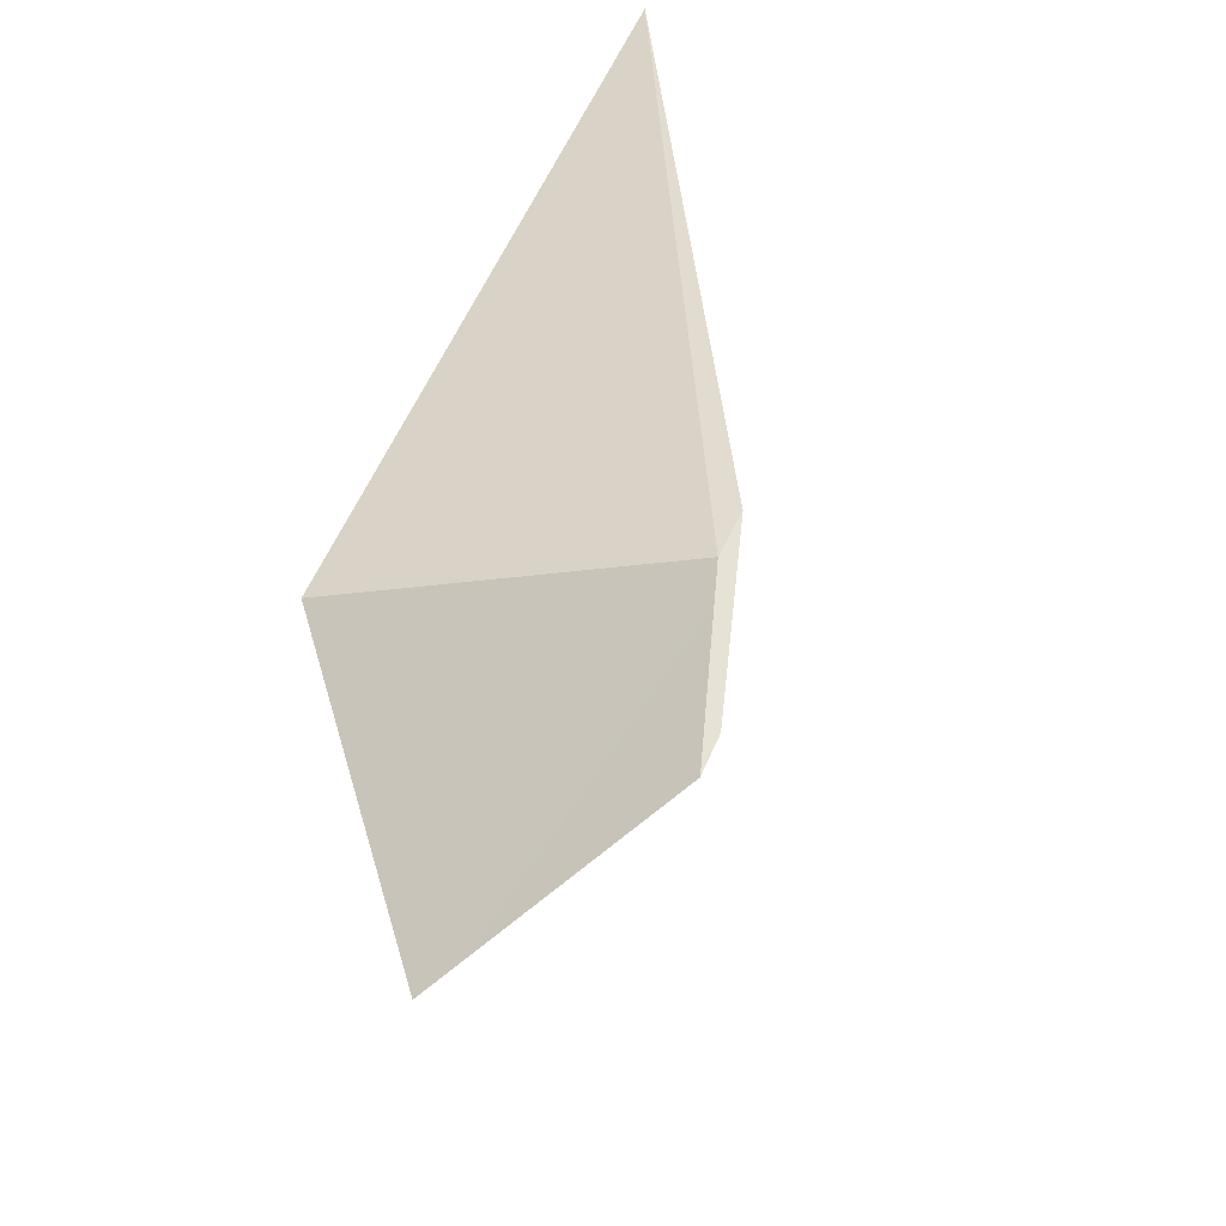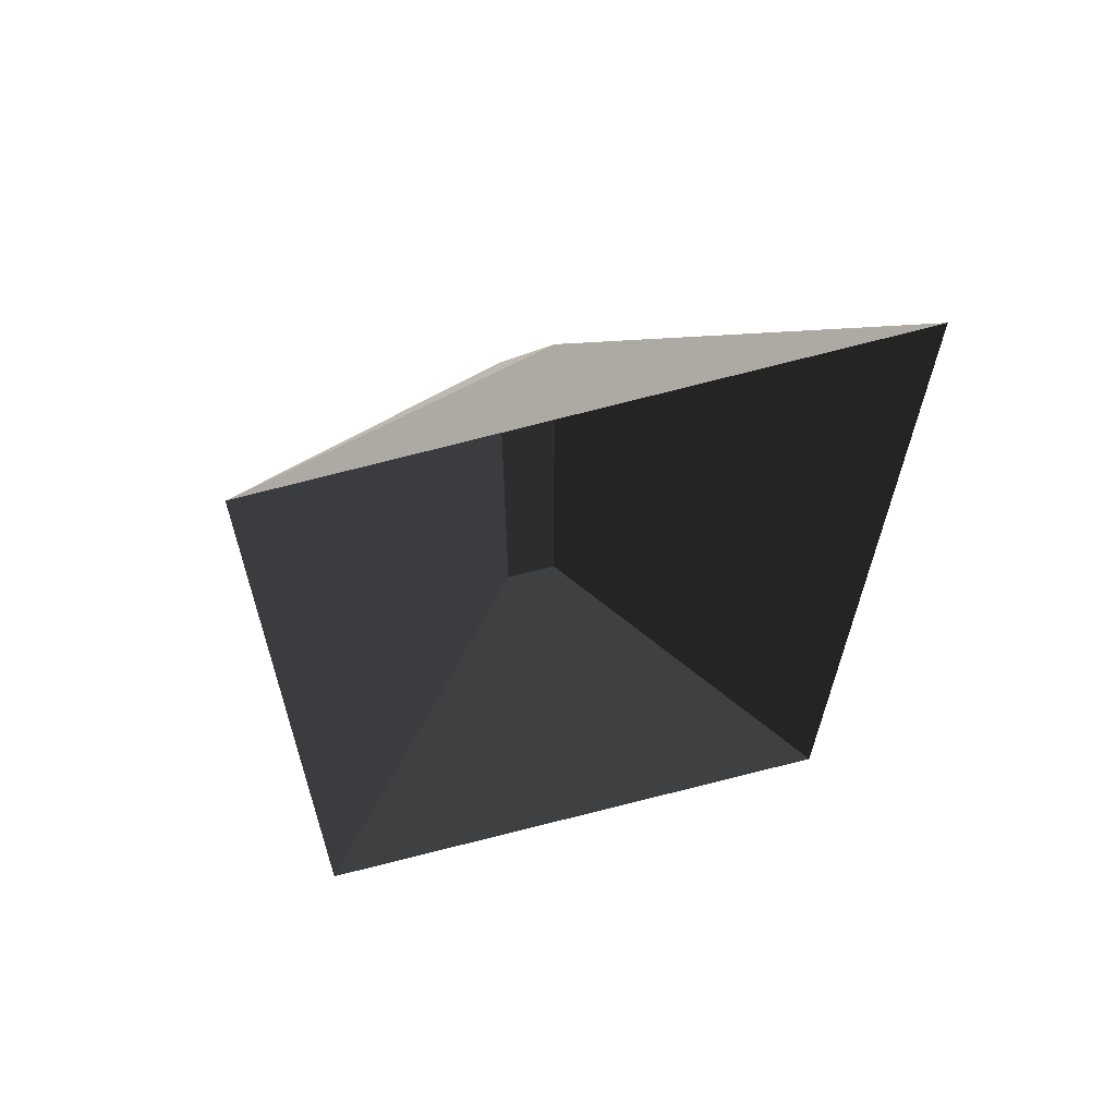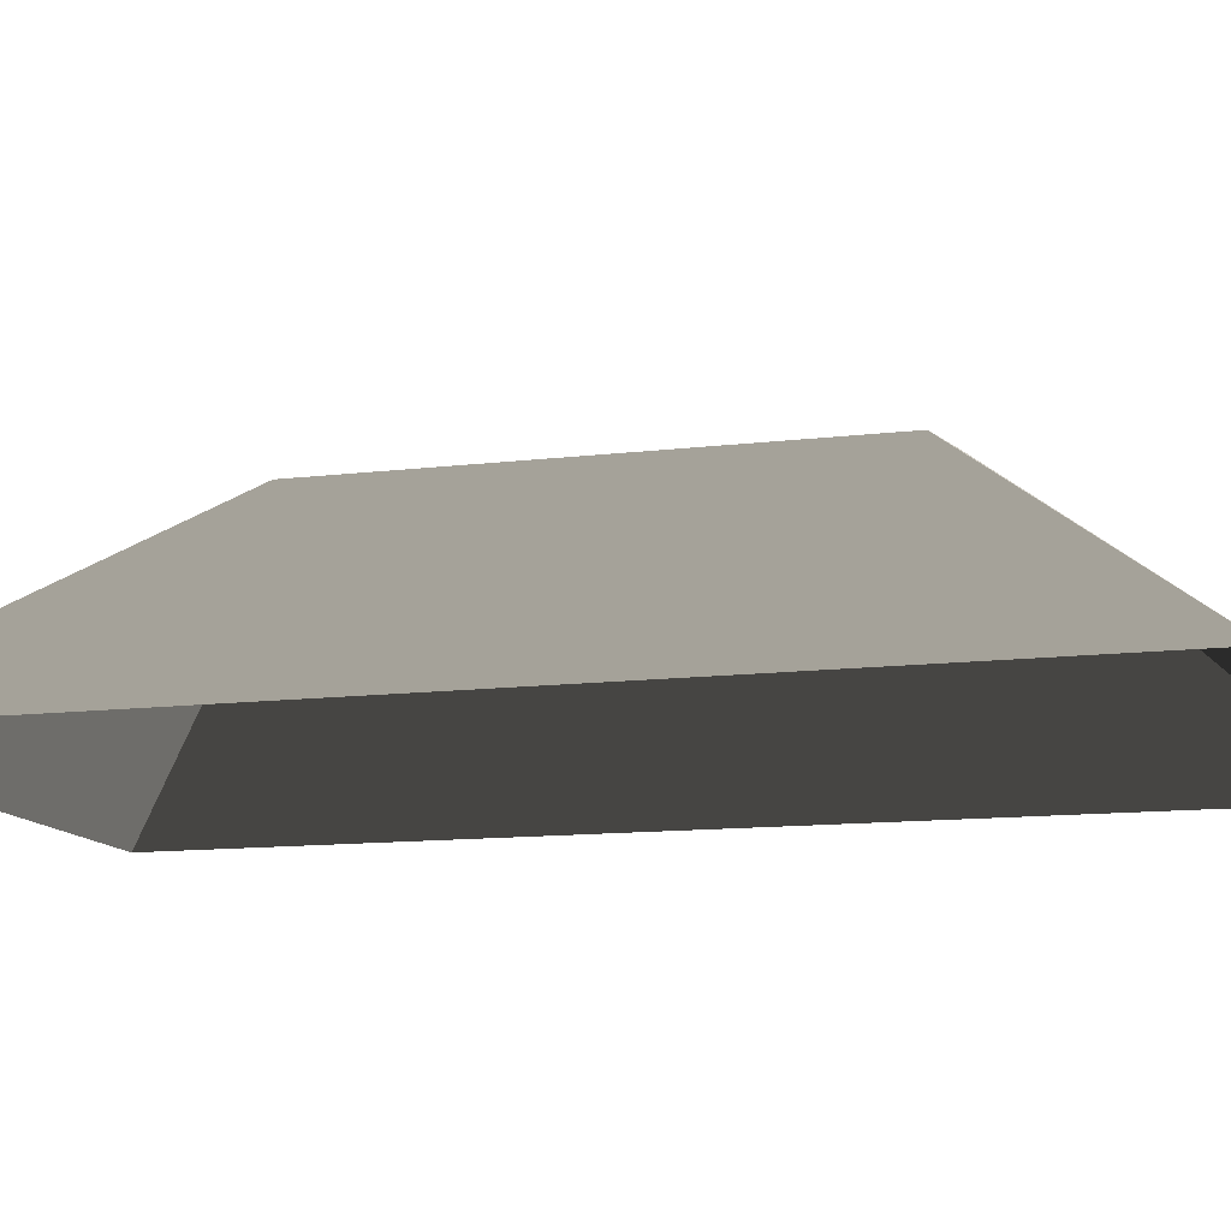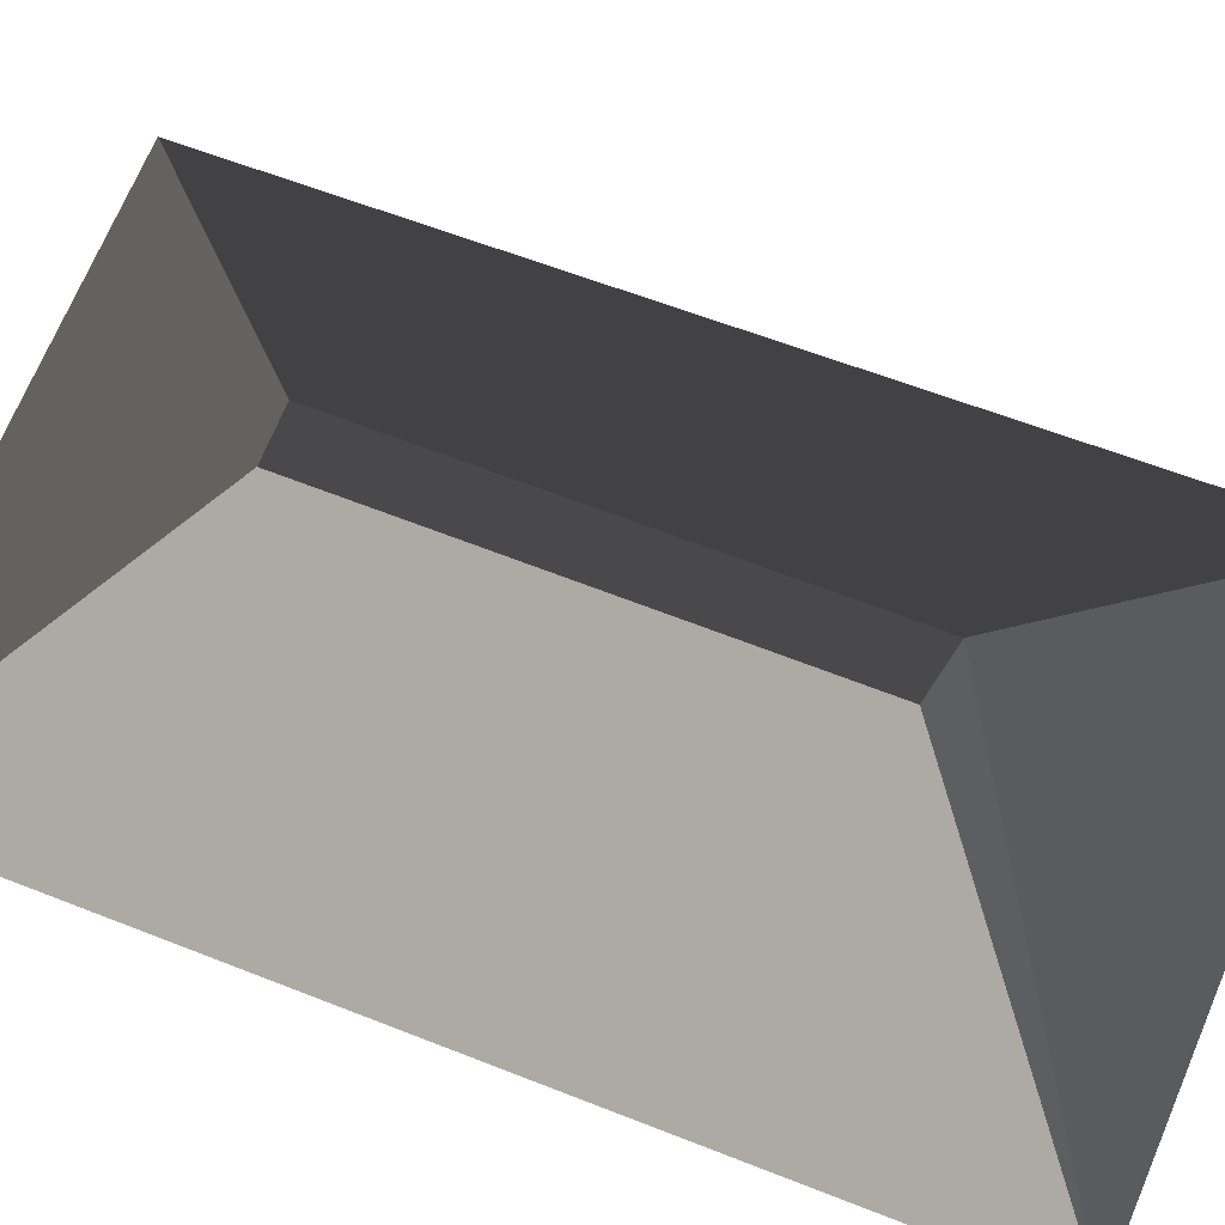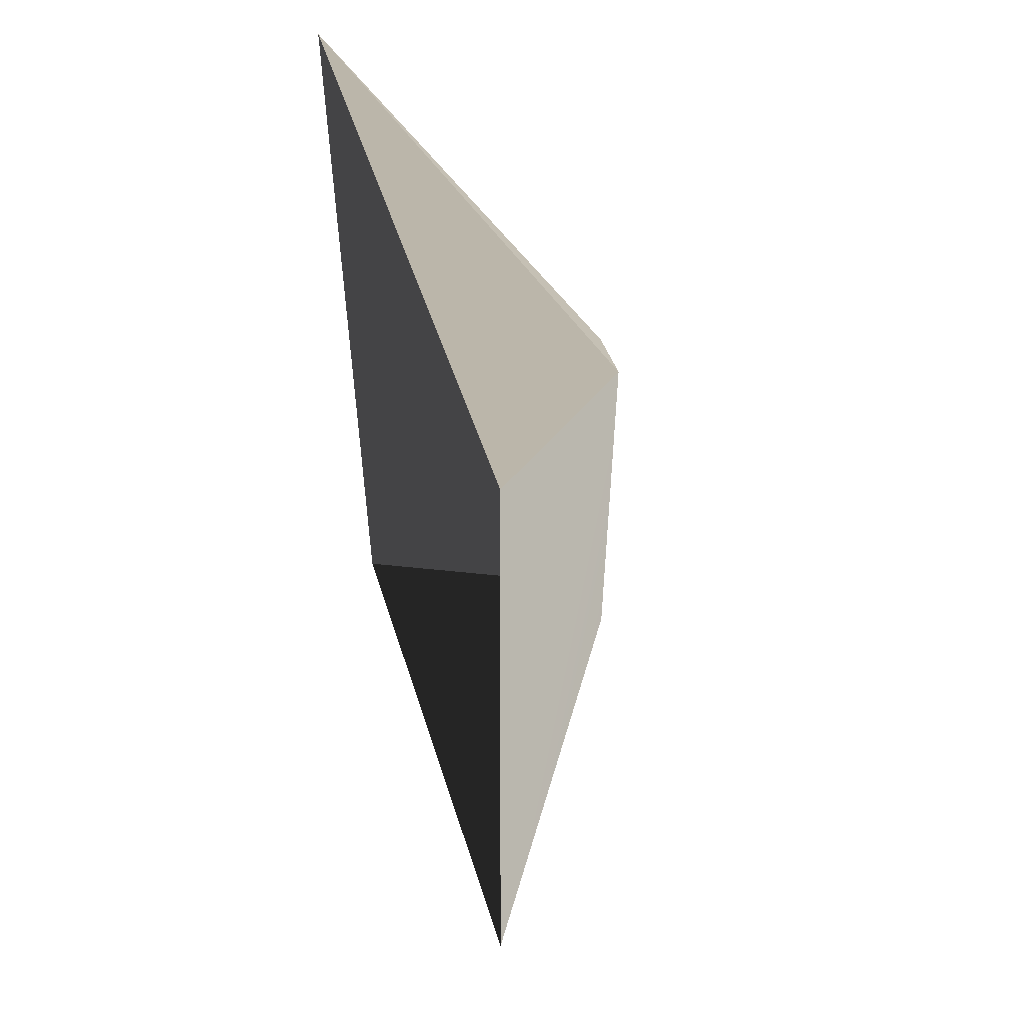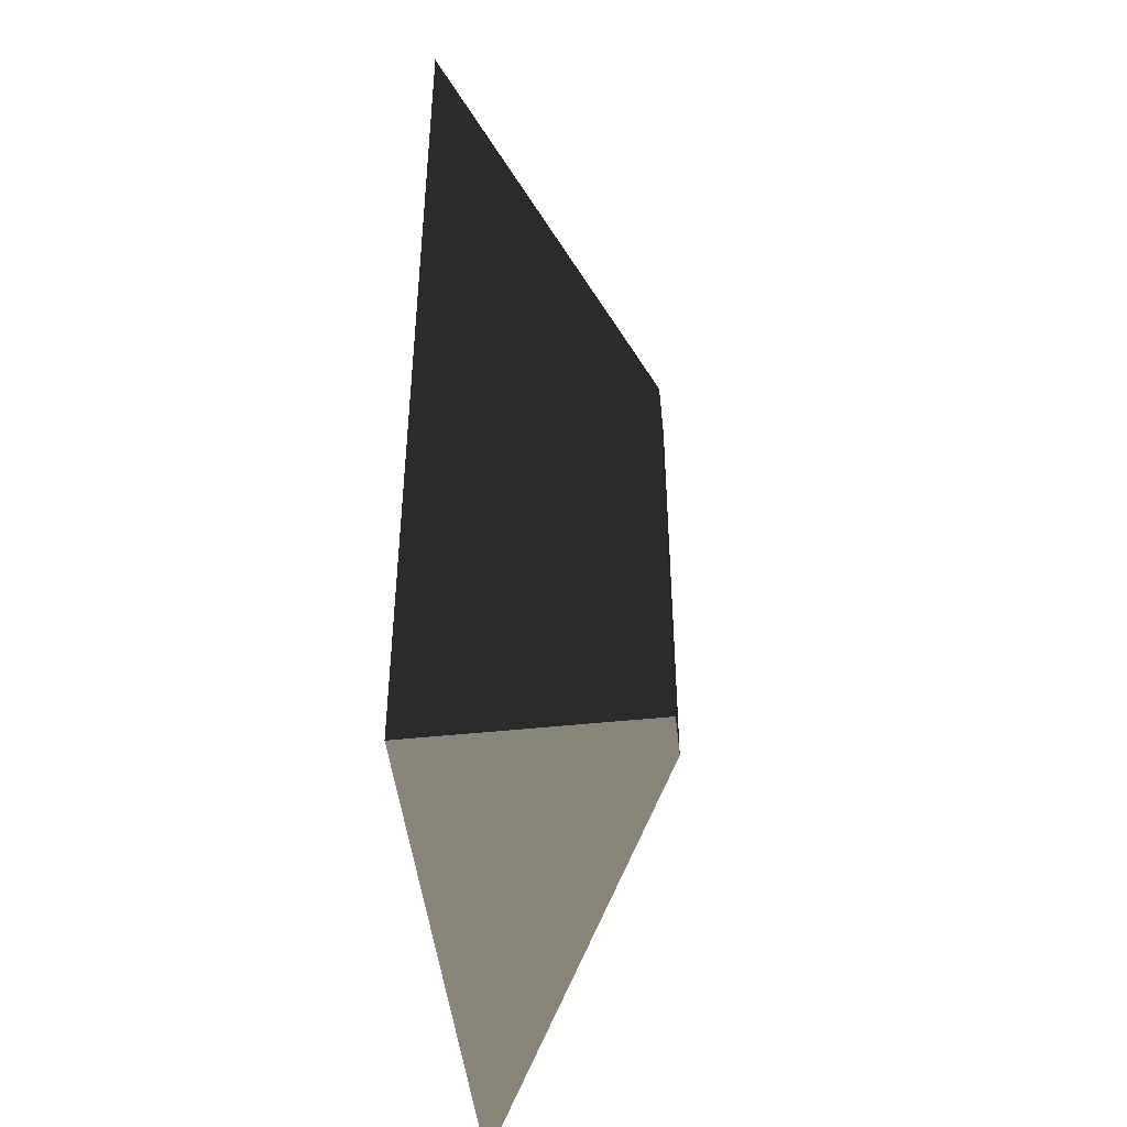
<metadata>
{"format":"obj","ext":"obj","renderer":"f3d","projection":"perspective","resolution":1024,"background":"white","views":[{"elev":63.6,"azim":-65.9,"up":"+Y"},{"elev":63.8,"azim":165.4,"up":"+Y"},{"elev":-12.0,"azim":106.5,"up":"+Z"},{"elev":66.7,"azim":111.4,"up":"+Z"},{"elev":55.1,"azim":-107.7,"up":"+Y"},{"elev":-46.8,"azim":-83.7,"up":"+Y"}]}
</metadata>
<code>
v 6.641 5.427 9.825
v 6.641 0.8173 9.825
v 6.113 0.8173 9.825
v 6.101 5.539 9.825
v 9.309 7.807 7.729
v 6.641 5.427 9.825
v 6.101 5.539 9.825
v 3.509 -1.621 7.729
v 3.37 8.037 7.729
v 6.101 5.539 9.825
v 6.113 0.8173 9.825
v 9.309 7.807 7.729
v 9.309 -1.621 7.729
v 6.641 0.8173 9.825
v 6.641 5.427 9.825
v 3.509 -1.621 7.729
v 6.113 0.8173 9.825
v 6.641 0.8173 9.825
v 9.309 -1.621 7.729
v 9.309 7.807 7.729
v 6.101 5.539 9.825
v 3.37 8.037 7.729
g Building_t8.017_35922_18
f 1 3 2
f 1 4 3
f 5 7 6
f 8 10 9
f 8 11 10
f 12 14 13
f 12 15 14
f 16 18 17
f 16 19 18
f 20 22 21

</code>
